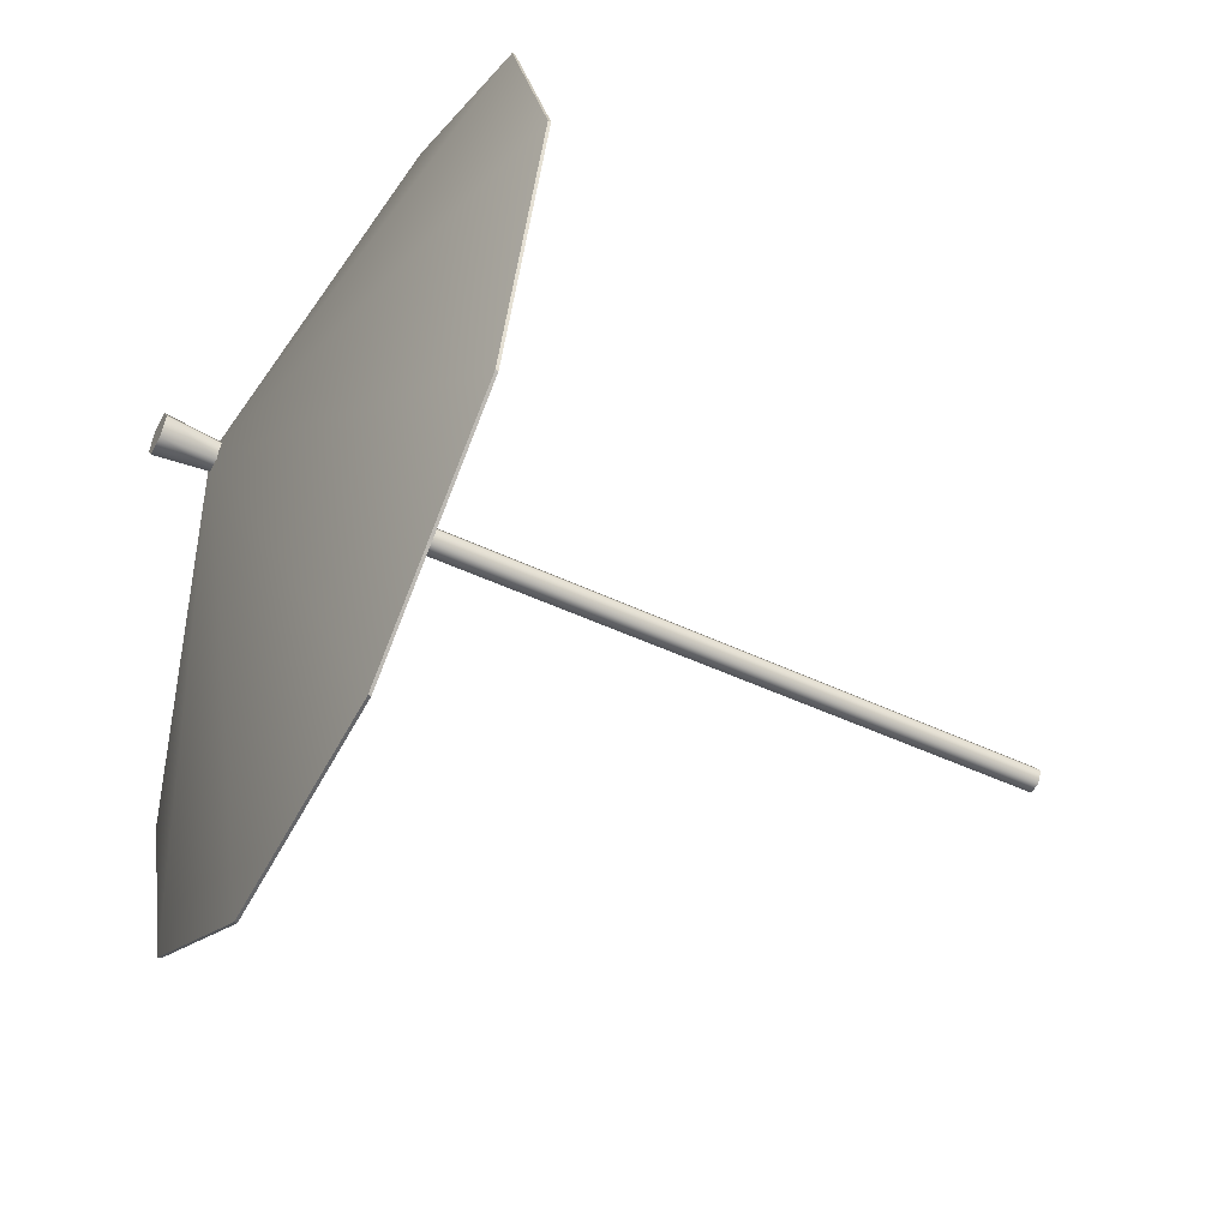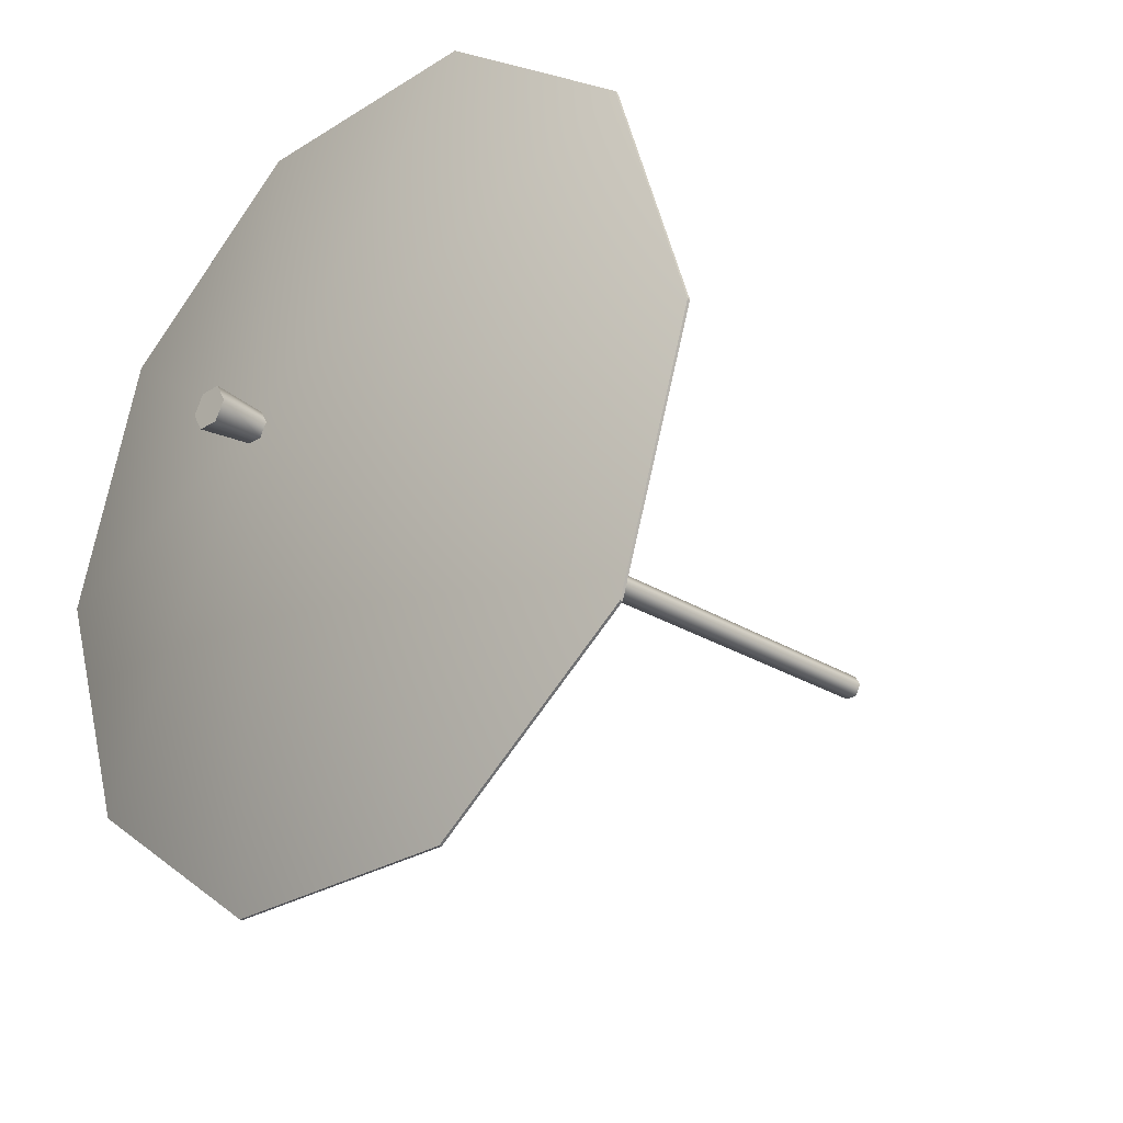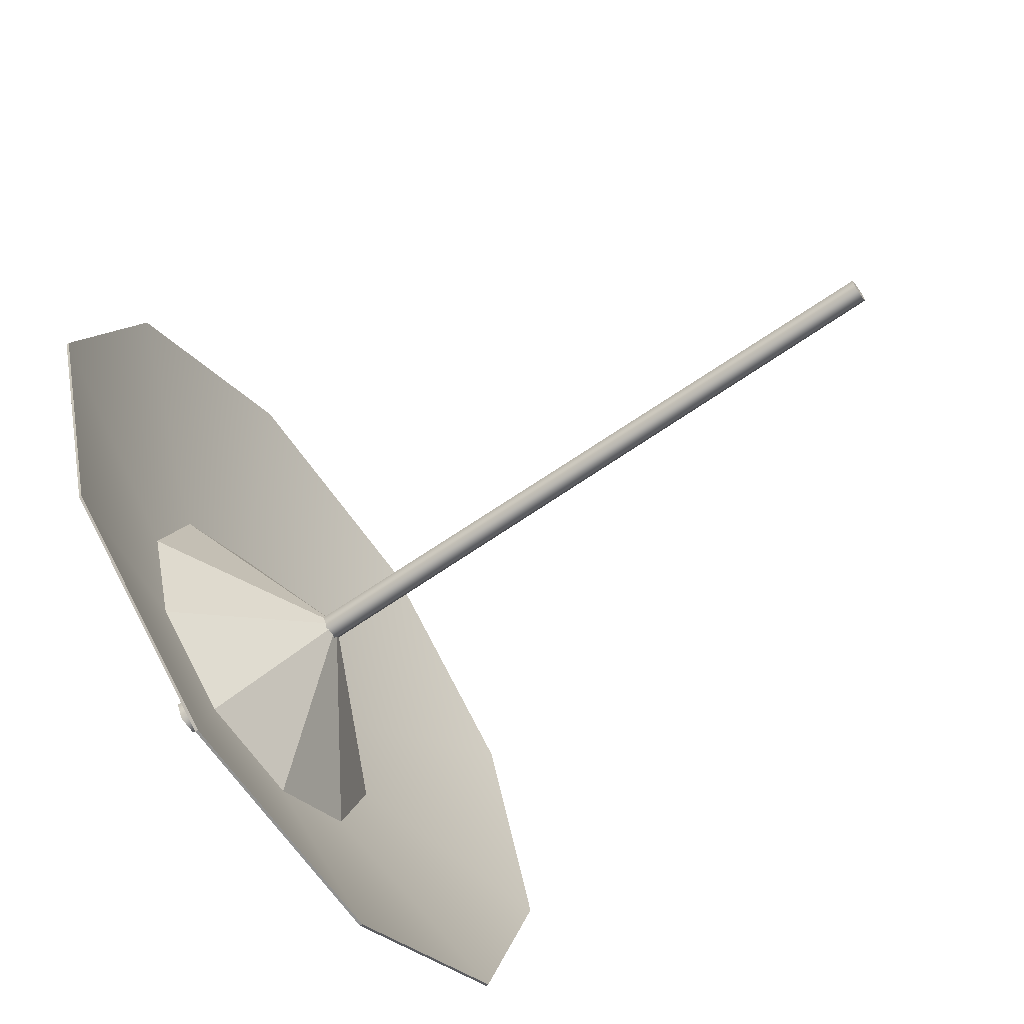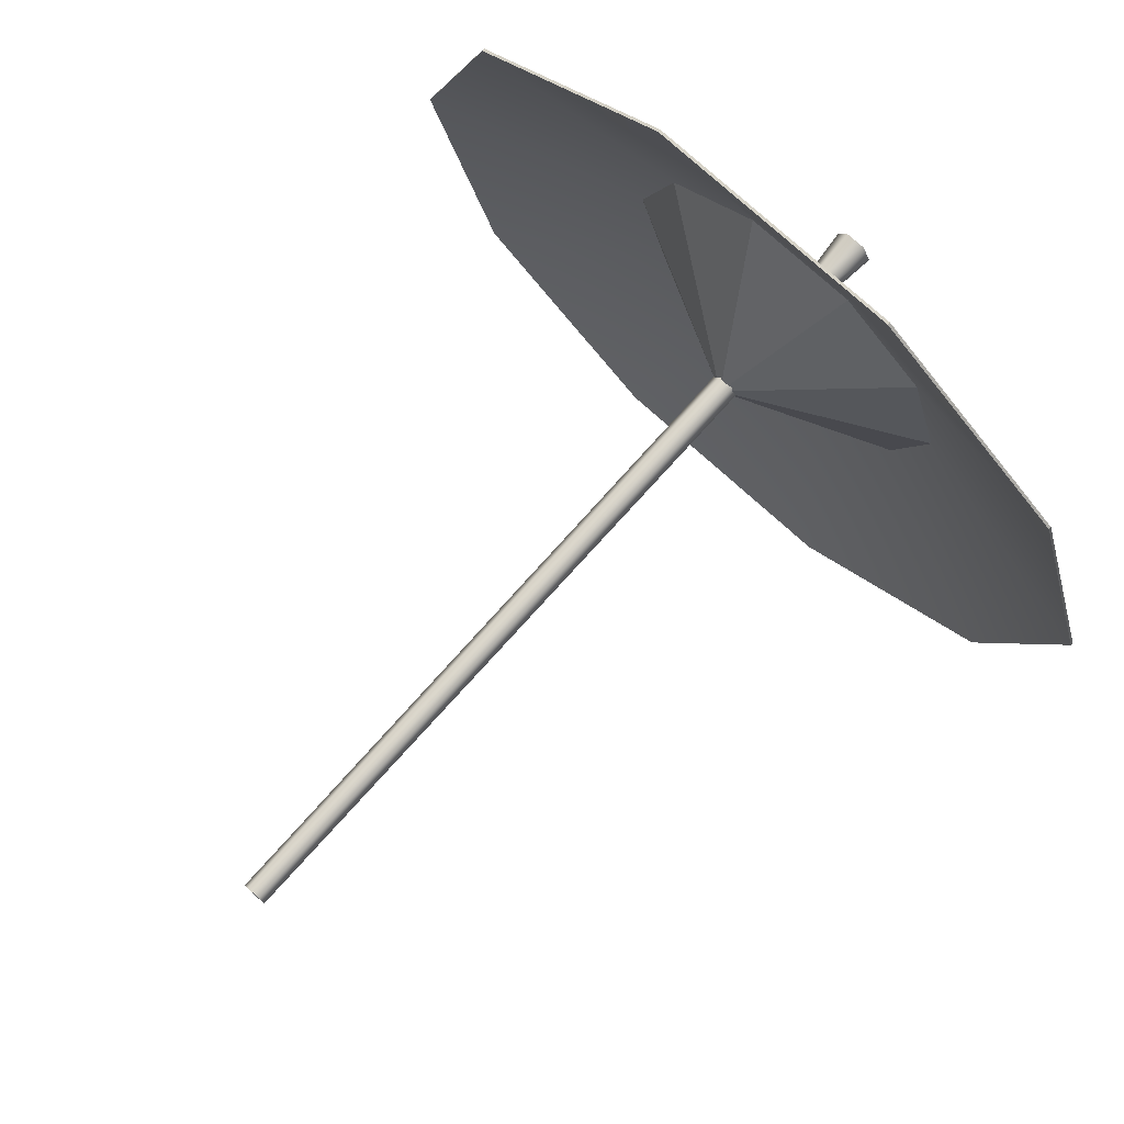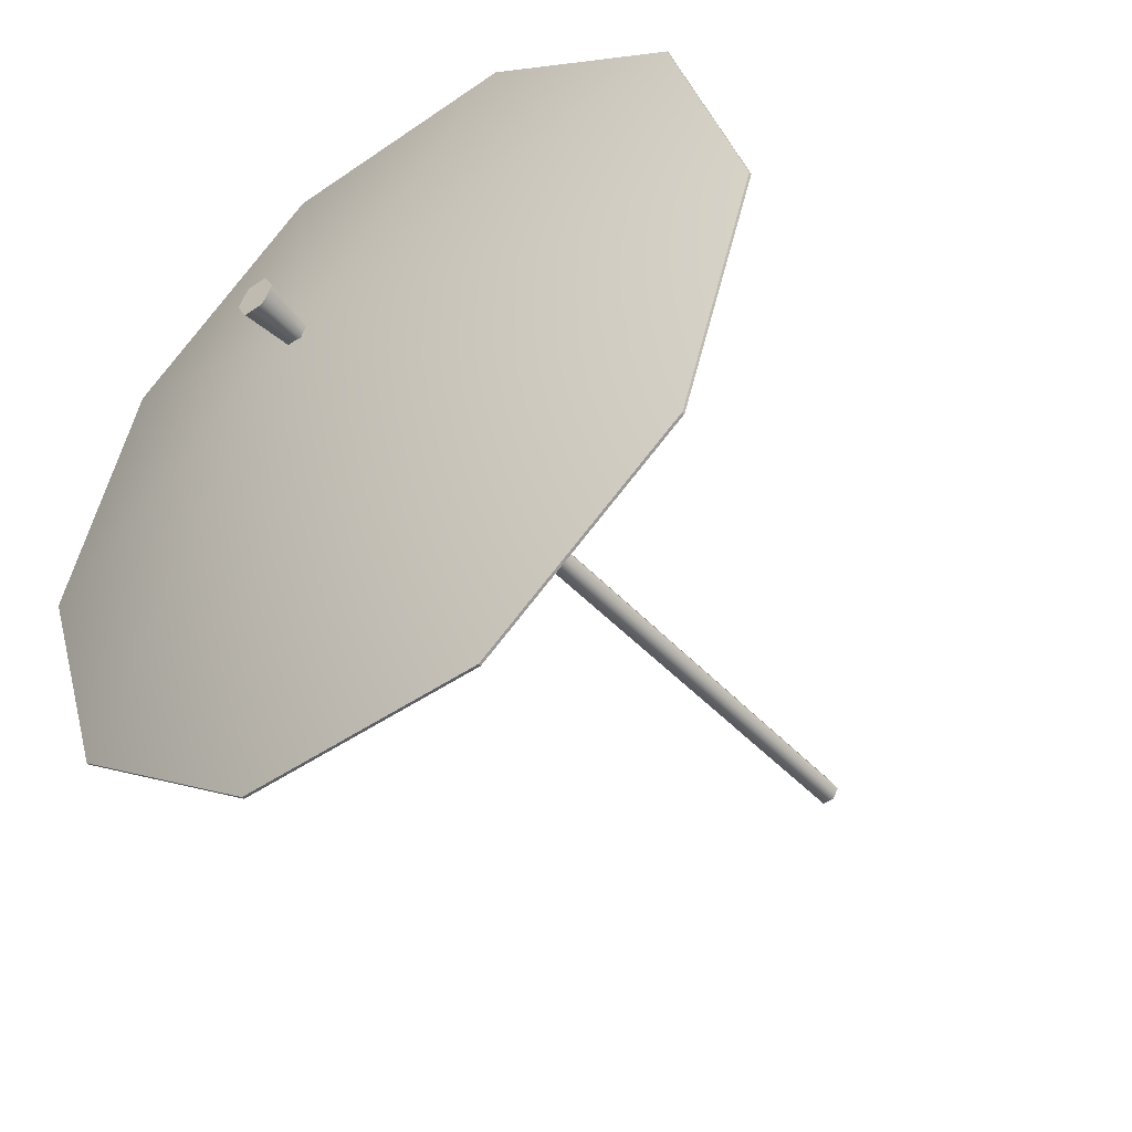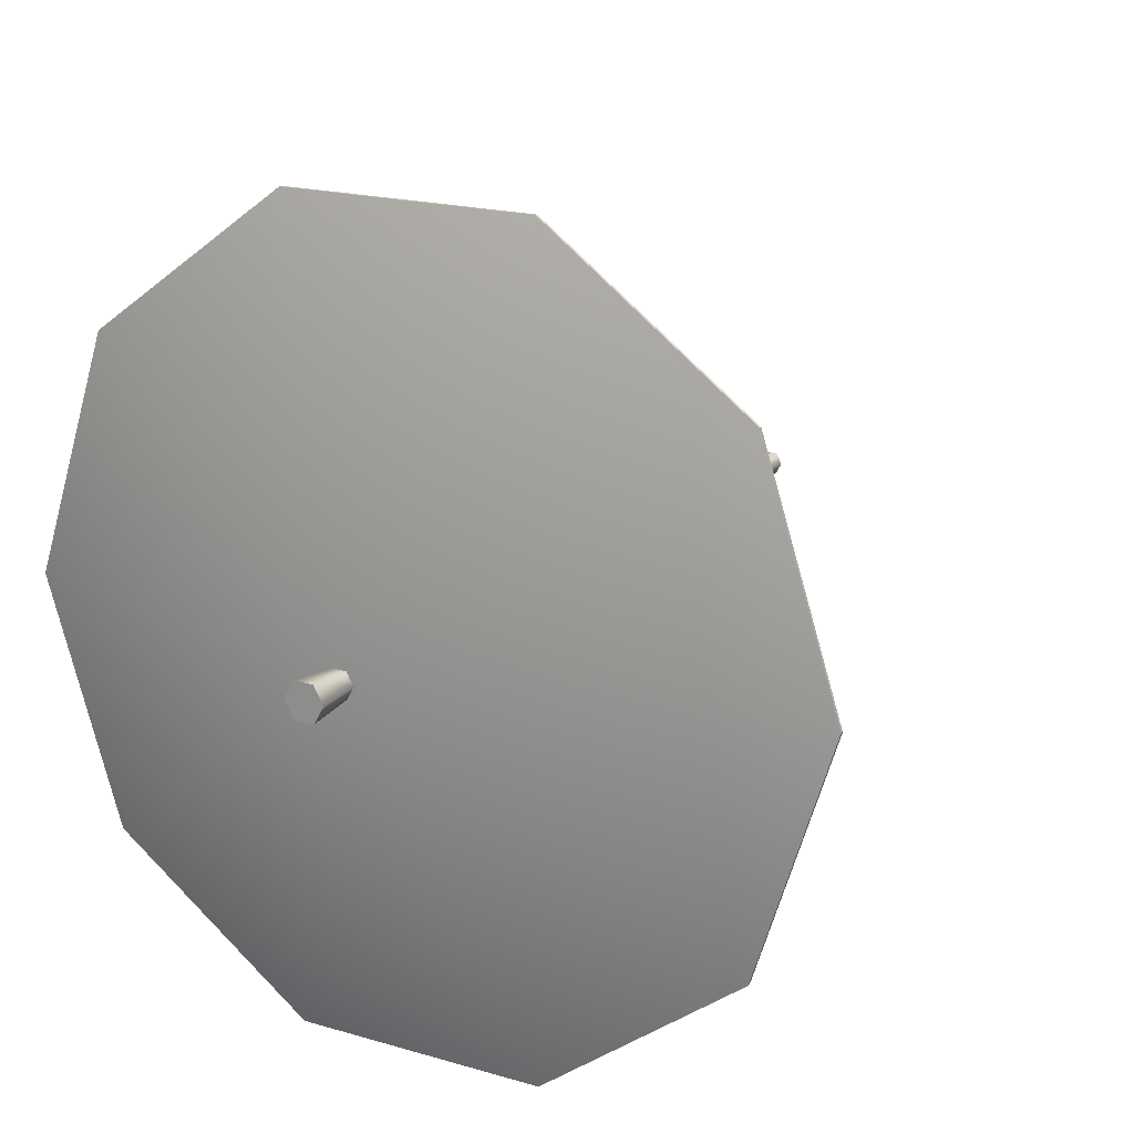
<metadata>
{"format":"obj","ext":"obj","renderer":"f3d","projection":"perspective","resolution":1024,"background":"white","views":[{"elev":-51.9,"azim":-116.7,"up":"+Z"},{"elev":-26.2,"azim":-134.7,"up":"+Z"},{"elev":-66.2,"azim":-55.1,"up":"+Z"},{"elev":76.7,"azim":42.0,"up":"+Z"},{"elev":-44.8,"azim":-140.9,"up":"+Z"},{"elev":17.7,"azim":-149.4,"up":"+Z"}]}
</metadata>
<code>
g default
v 0.1438 -2.882 -0.249
v -0.1438 -2.882 -0.249
v -0.2875 -2.882 0
v -0.1438 -2.882 0.249
v 0.1438 -2.882 0.249
v 0.2875 -2.882 0
v 0.2313 16.74 -0.4006
v -0.2313 16.74 -0.4006
v -0.4626 16.74 0
v -0.2313 16.74 0.4006
v 0.2313 16.74 0.4006
v 0.4626 16.74 0
v 0 -2.882 0
v 0 16.74 0
v 0.3362 15.54 0
v 0.1681 15.54 0.2912
v -0.1681 15.54 0.2912
v -0.3362 15.54 0
v -0.1681 15.54 -0.2912
v 0.1681 15.54 -0.2912
v 0.3244 12.36 0
v 0.1622 12.36 0.2809
v -0.1622 12.36 0.2809
v -0.3244 12.36 0
v -0.1622 12.36 -0.2809
v 0.1622 12.36 -0.2809
v 7.669 12.96 -5.572
v 2.929 12.96 -9.015
v -2.929 12.96 -9.015
v -7.669 12.96 -5.572
v -9.479 12.96 1e-06
v -7.669 12.96 5.572
v -2.929 12.96 9.015
v 2.929 12.96 9.015
v 7.669 12.96 5.572
v 9.479 12.96 1e-06
v 1e-06 15.58 1e-06
v 7.669 13.02 -5.572
v 2.929 13.02 -9.015
v -2.929 13.02 -9.015
v -7.669 13.02 -5.572
v -9.479 13.02 1e-06
v -7.669 13.02 5.572
v -2.929 13.02 9.015
v 2.929 13.02 9.015
v 7.669 13.02 5.572
v 9.479 13.02 1e-06
v 1e-06 15.65 1e-06
v 3.475 14.41 2.525
v 1.327 14.41 4.085
v -1.327 14.41 4.085
v -3.475 14.41 2.525
v -4.295 14.41 -0
v -3.475 14.41 -2.525
v -1.327 14.41 -4.085
v 1.327 14.41 -4.085
v 3.475 14.41 -2.525
v 4.295 14.41 -0
v 0 12.17 0
g Umbrella:polySurface303
f 1 2 25 26
f 2 3 24 25
f 3 4 23 24
f 4 5 22 23
f 5 6 21 22
f 6 1 26 21
f 2 1 13
f 3 2 13
f 4 3 13
f 5 4 13
f 6 5 13
f 1 6 13
f 7 8 14
f 8 9 14
f 9 10 14
f 10 11 14
f 11 12 14
f 12 7 14
f 16 15 12 11
f 17 16 11 10
f 18 17 10 9
f 19 18 9 8
f 20 19 8 7
f 15 20 7 12
f 27 37 28
f 28 37 29
f 29 37 30
f 30 37 31
f 31 37 32
f 32 37 33
f 33 37 34
f 34 37 35
f 35 37 36
f 36 37 27
f 38 39 48
f 39 40 48
f 40 41 48
f 41 42 48
f 42 43 48
f 43 44 48
f 44 45 48
f 45 46 48
f 46 47 48
f 47 38 48
f 27 28 39 38
f 28 29 40 39
f 29 30 41 40
f 30 31 42 41
f 31 32 43 42
f 32 33 44 43
f 33 34 45 44
f 34 35 46 45
f 35 36 47 46
f 36 27 38 47
f 49 50 59
f 50 51 59
f 51 52 59
f 52 53 59
f 53 54 59
f 54 55 59
f 55 56 59
f 56 57 59
f 57 58 59
f 58 49 59

</code>
